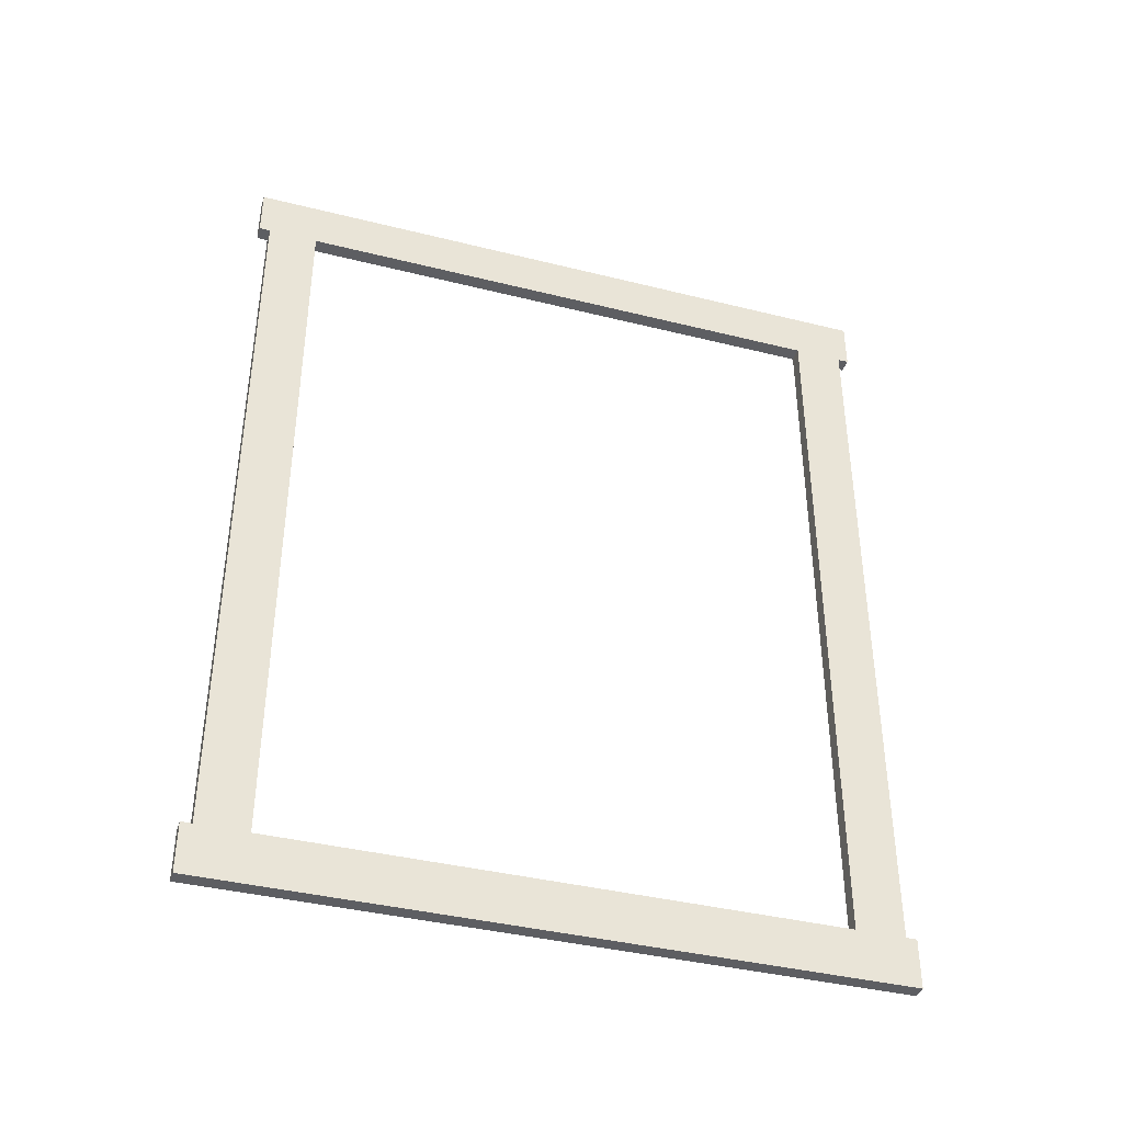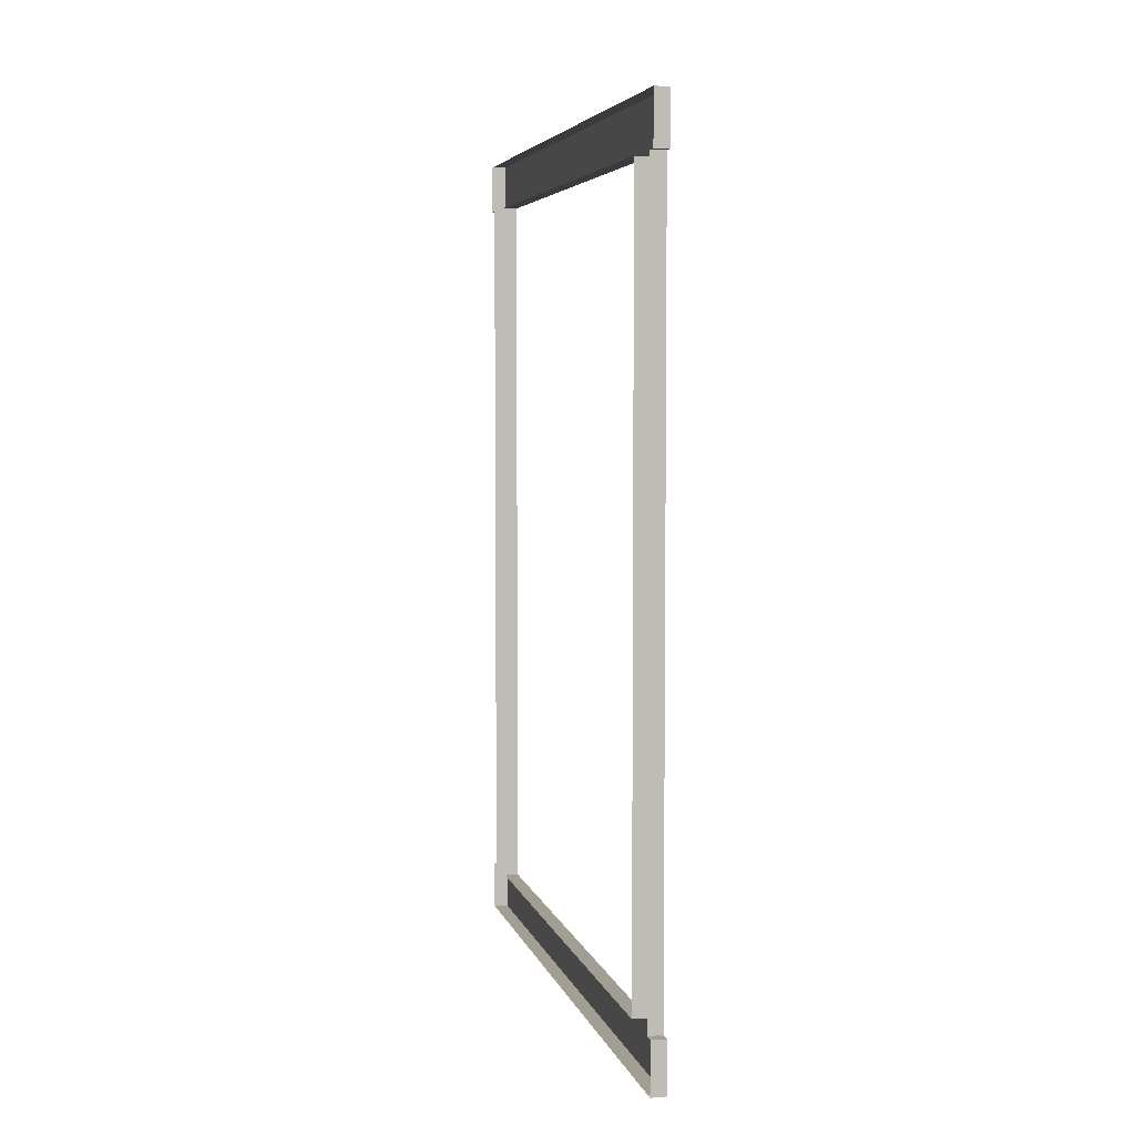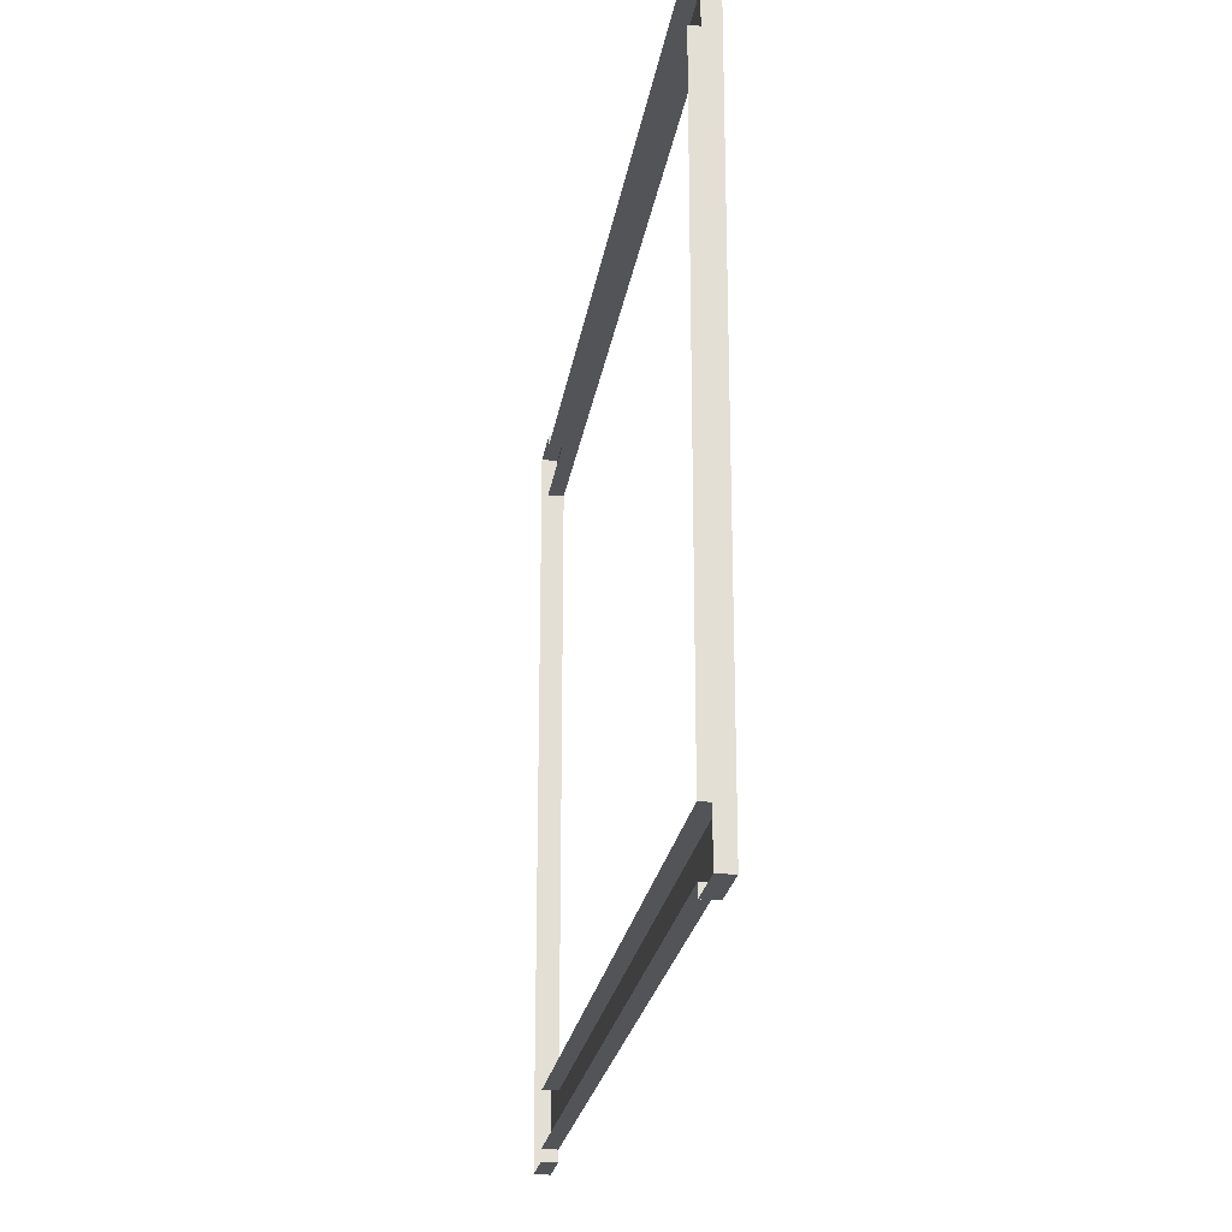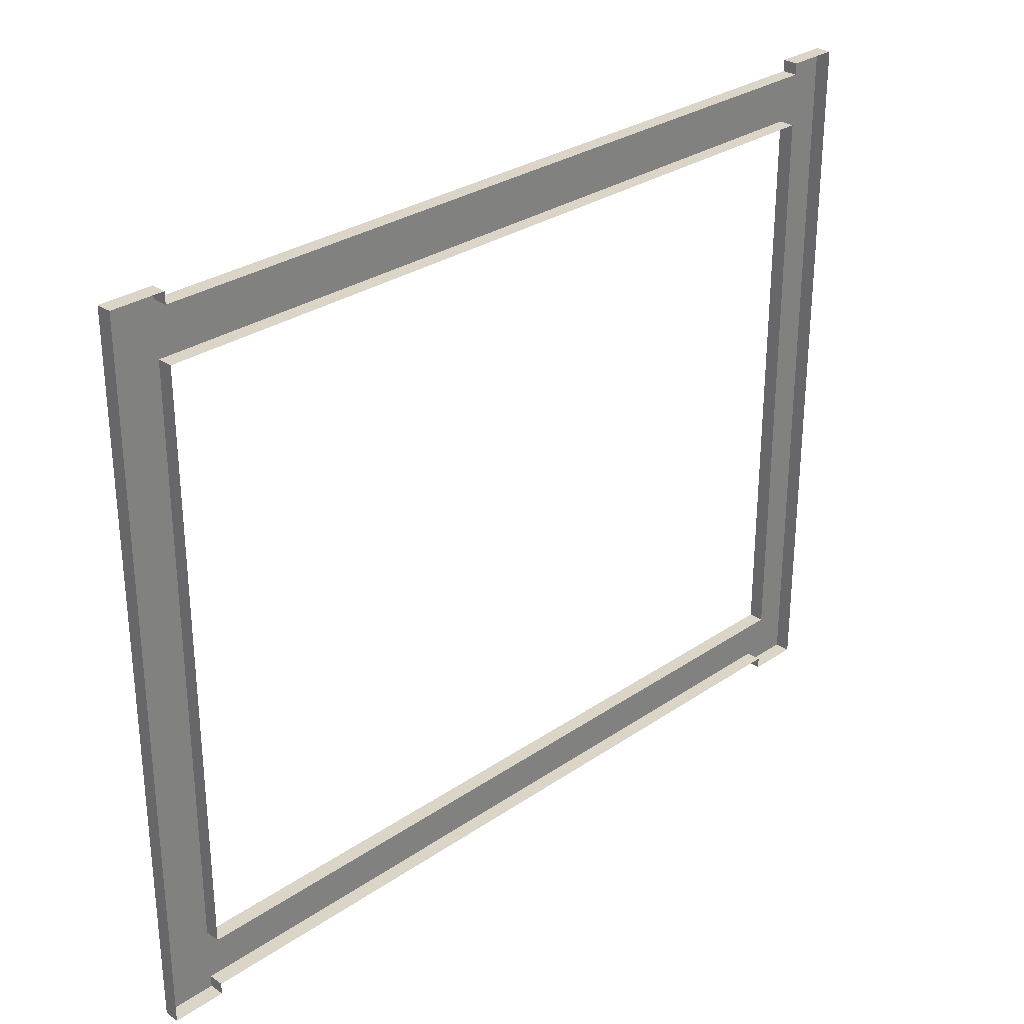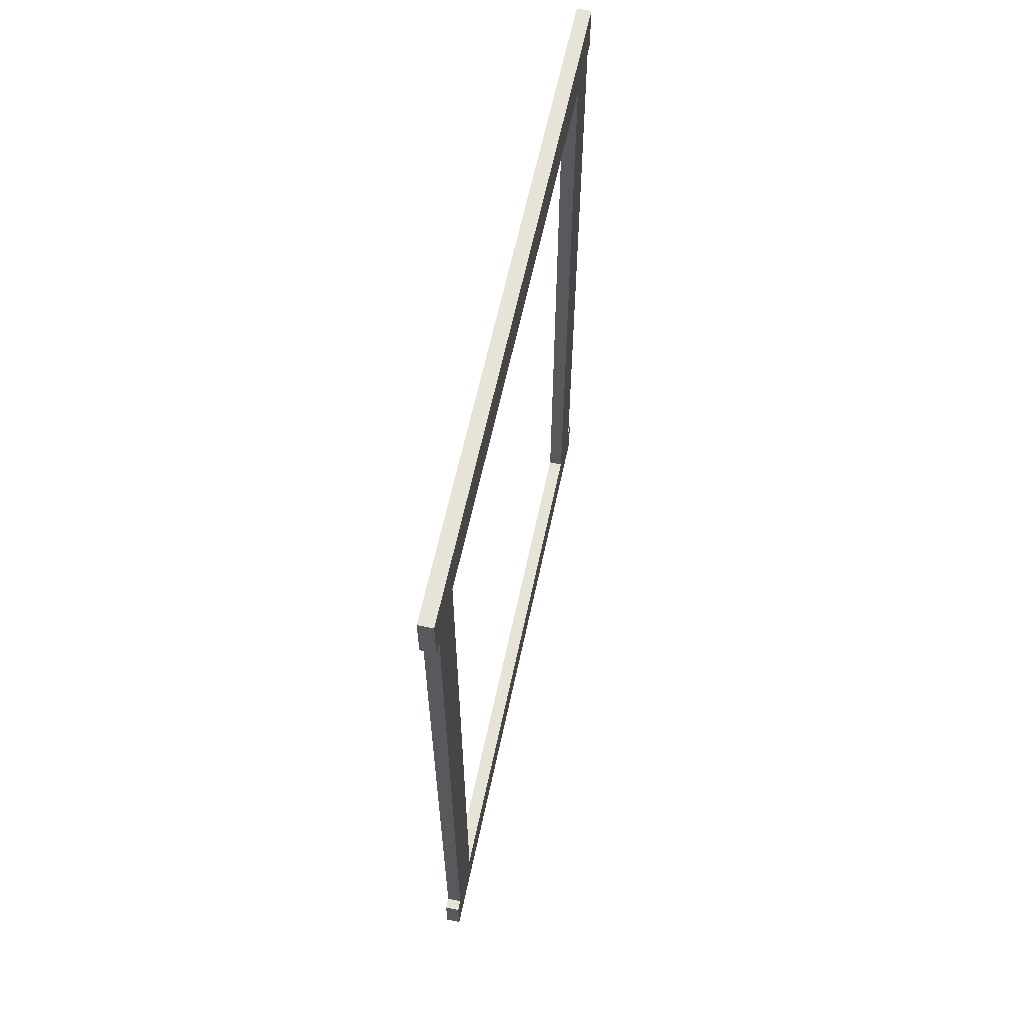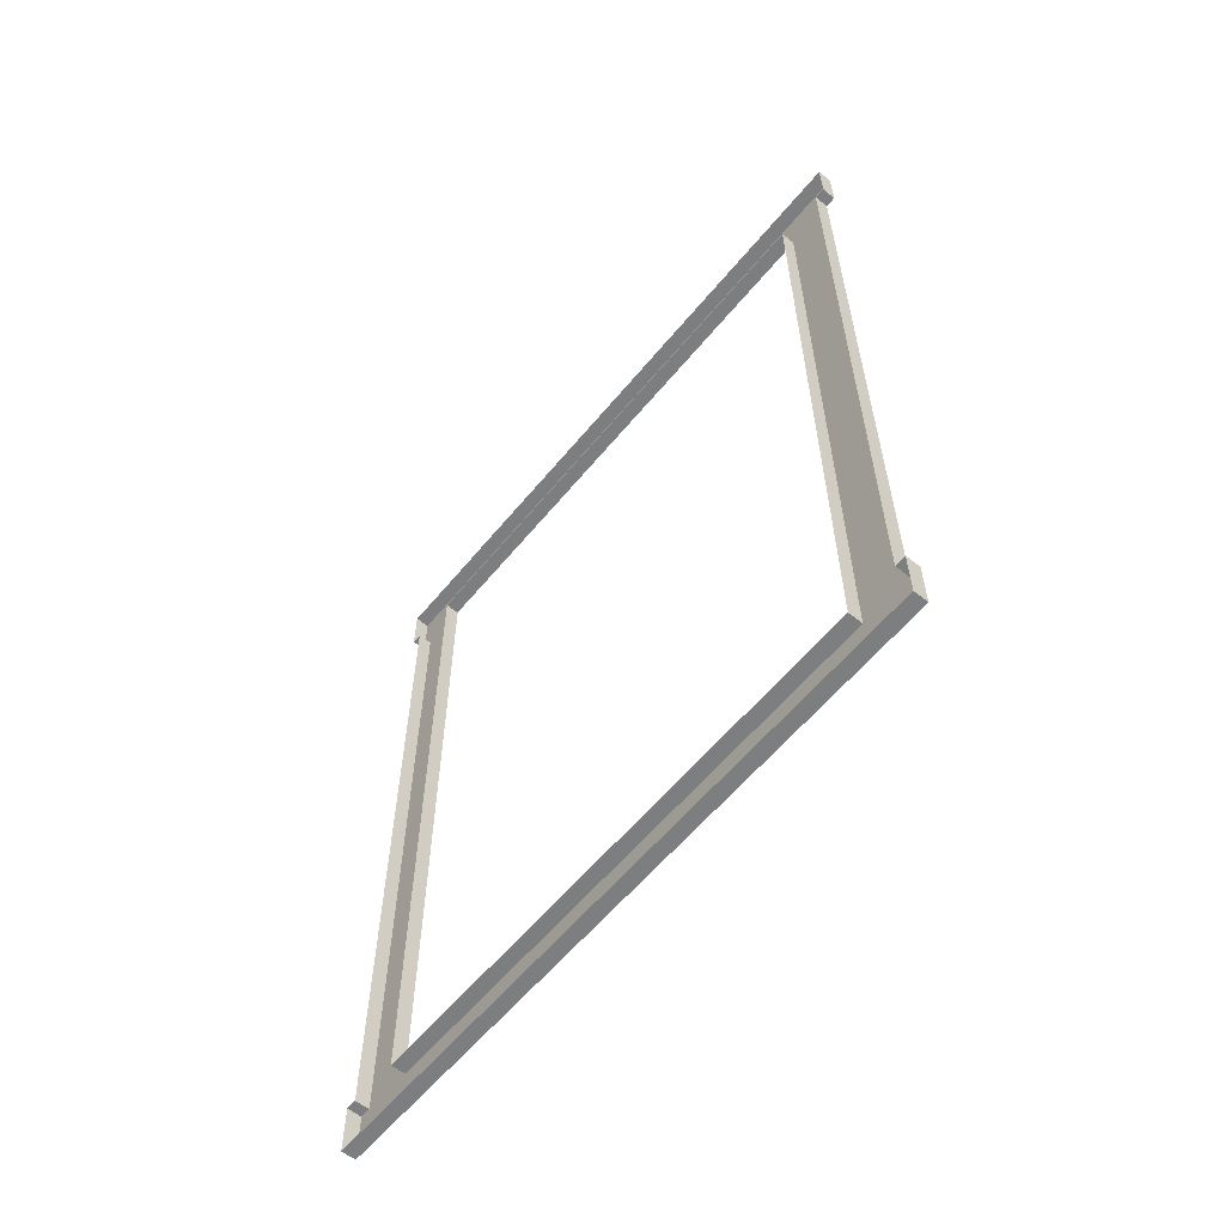
<metadata>
{"format":"obj","ext":"obj","renderer":"f3d","projection":"perspective","resolution":1024,"background":"white","views":[{"elev":-39.3,"azim":72.7,"up":"+Y"},{"elev":5.0,"azim":-13.1,"up":"+Y"},{"elev":-23.2,"azim":-8.6,"up":"+Z"},{"elev":29.5,"azim":-135.0,"up":"+Z"},{"elev":61.8,"azim":12.0,"up":"+Y"},{"elev":-59.3,"azim":-39.2,"up":"+Y"}]}
</metadata>
<code>
v  2 193.2 -44.95
v  2 193.2 -38.1
v  2 91.55 -38.1
v  2 91.55 -44.95
v  2 91.55 44.95
v  2 91.55 38.1
v  2 193.2 38.1
v  2 193.2 44.95
v  2 200 -38.1
v  2 200 38.1
v  2 84.71 38.1
v  2 84.71 -38.1
v  2 200 -44.95
v  2 84.71 -44.95
v  2 84.71 44.95
v  2 200 44.95
v  0 200 46.45
v  0 193.2 46.45
v  2 193.2 46.45
v  2 200 46.45
v  0 193.2 44.95
v  0 91.55 44.95
v  0 91.55 46.45
v  0 84.71 46.45
v  2 84.71 46.45
v  2 91.55 46.45
v  0 84.71 44.95
v  -0 84.71 38.1
v  -0 84.71 -38.1
v  -0 84.71 -44.95
v  -0 84.71 -46.45
v  -0 91.55 -46.45
v  2 91.55 -46.45
v  2 84.71 -46.45
v  -0 91.55 -44.95
v  -0 193.2 -44.95
v  -0 193.2 -46.45
v  -0 200 -46.45
v  2 200 -46.45
v  2 193.2 -46.45
v  -0 200 -44.95
v  0 200 -38.1
v  0 200 38.1
v  0 200 44.95
v  0 193.2 -38.1
v  -0 91.55 -38.1
v  0 91.55 38.1
v  0 193.2 38.1
g Windows_Frame
f 1 2 3 4
f 5 6 7 8
f 9 10 7 2
f 11 12 3 6
f 13 9 2 1
f 12 14 4 3
f 15 11 6 5
f 10 16 8 7
f 17 18 19 20
f 21 22 5 8
f 23 24 25 26
f 27 28 11 15
f 28 29 12 11
f 29 30 14 12
f 31 32 33 34
f 35 36 1 4
f 37 38 39 40
f 41 42 9 13
f 42 43 10 9
f 43 44 16 10
f 45 46 3 2
f 46 47 6 3
f 47 48 7 6
f 48 45 2 7
f 21 8 19 18
f 8 16 20 19
f 16 44 17 20
f 27 15 25 24
f 15 5 26 25
f 5 22 23 26
f 35 4 33 32
f 4 14 34 33
f 14 30 31 34
f 41 13 39 38
f 13 1 40 39
f 1 36 37 40

</code>
